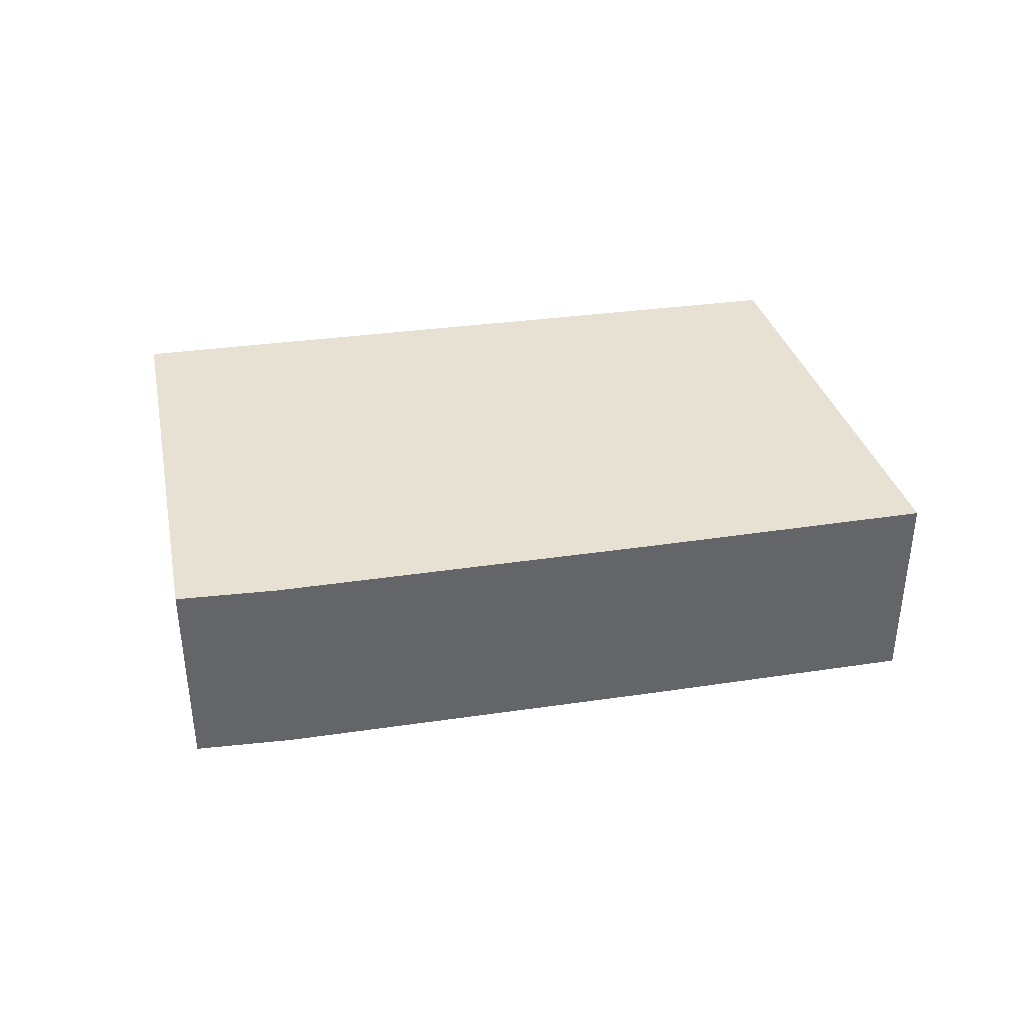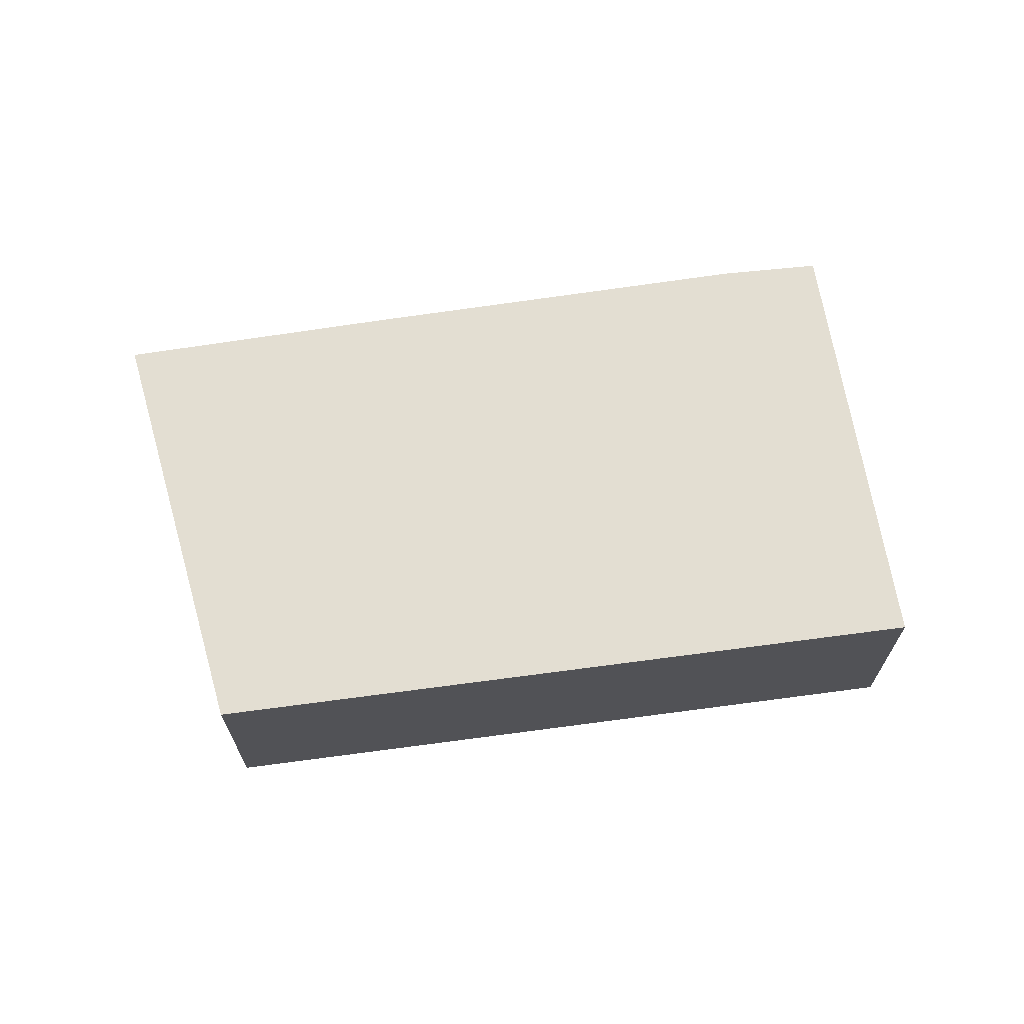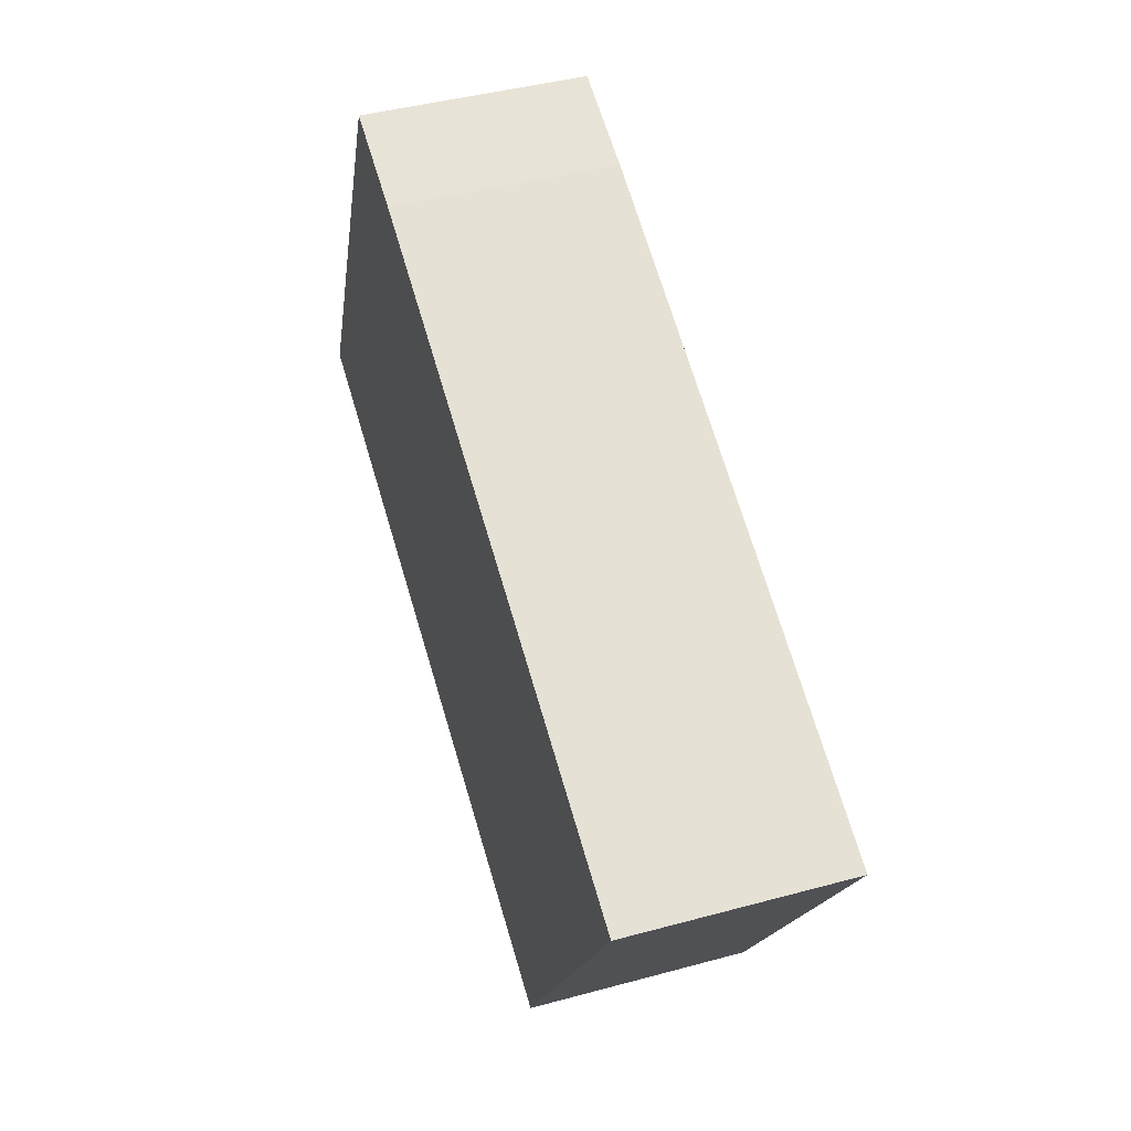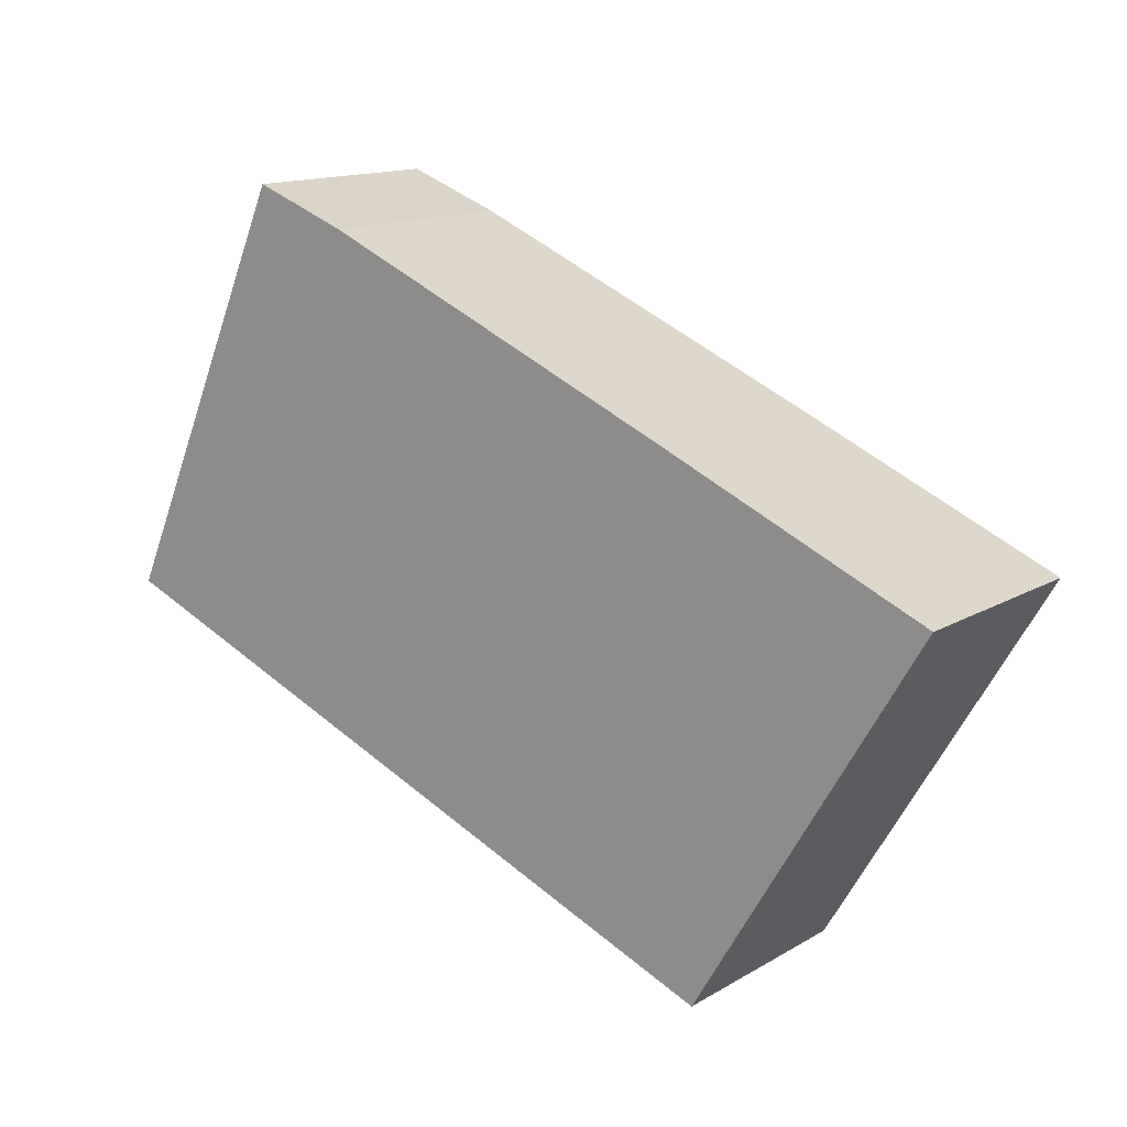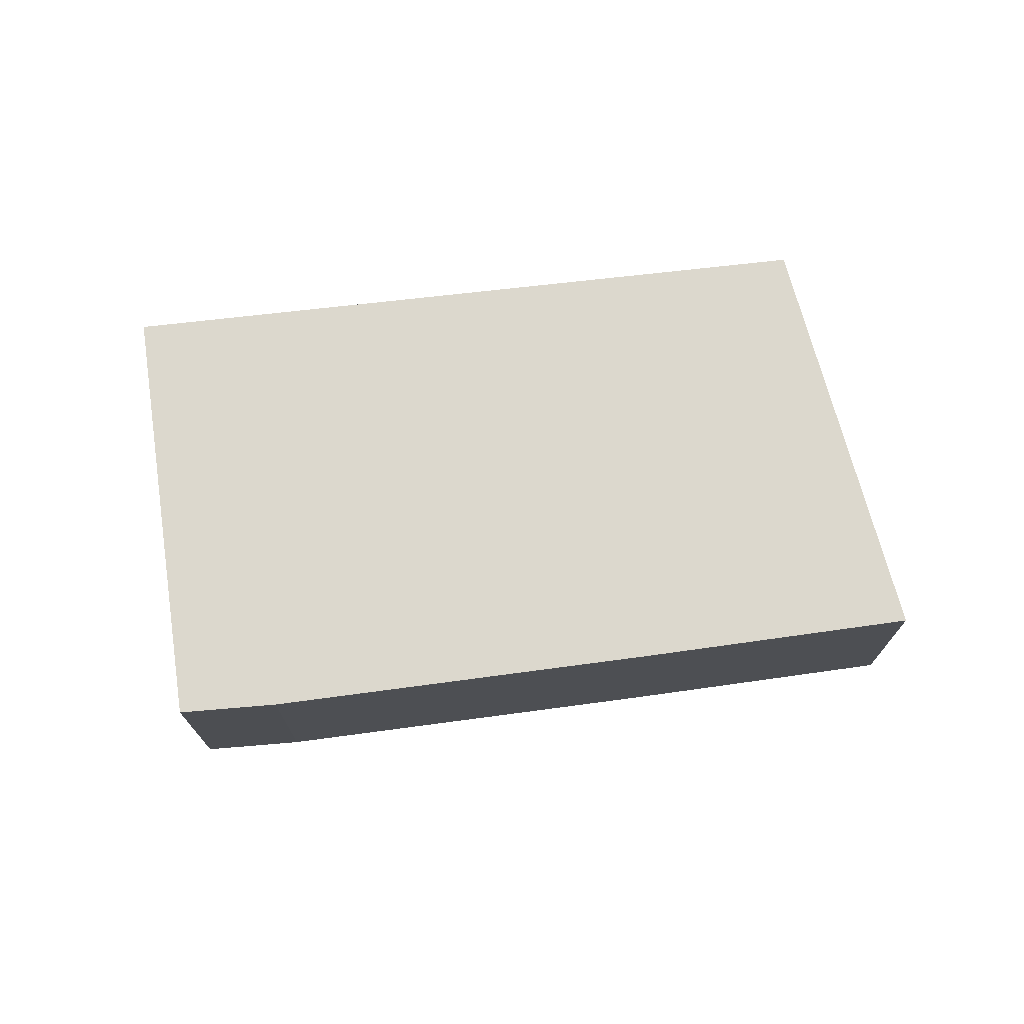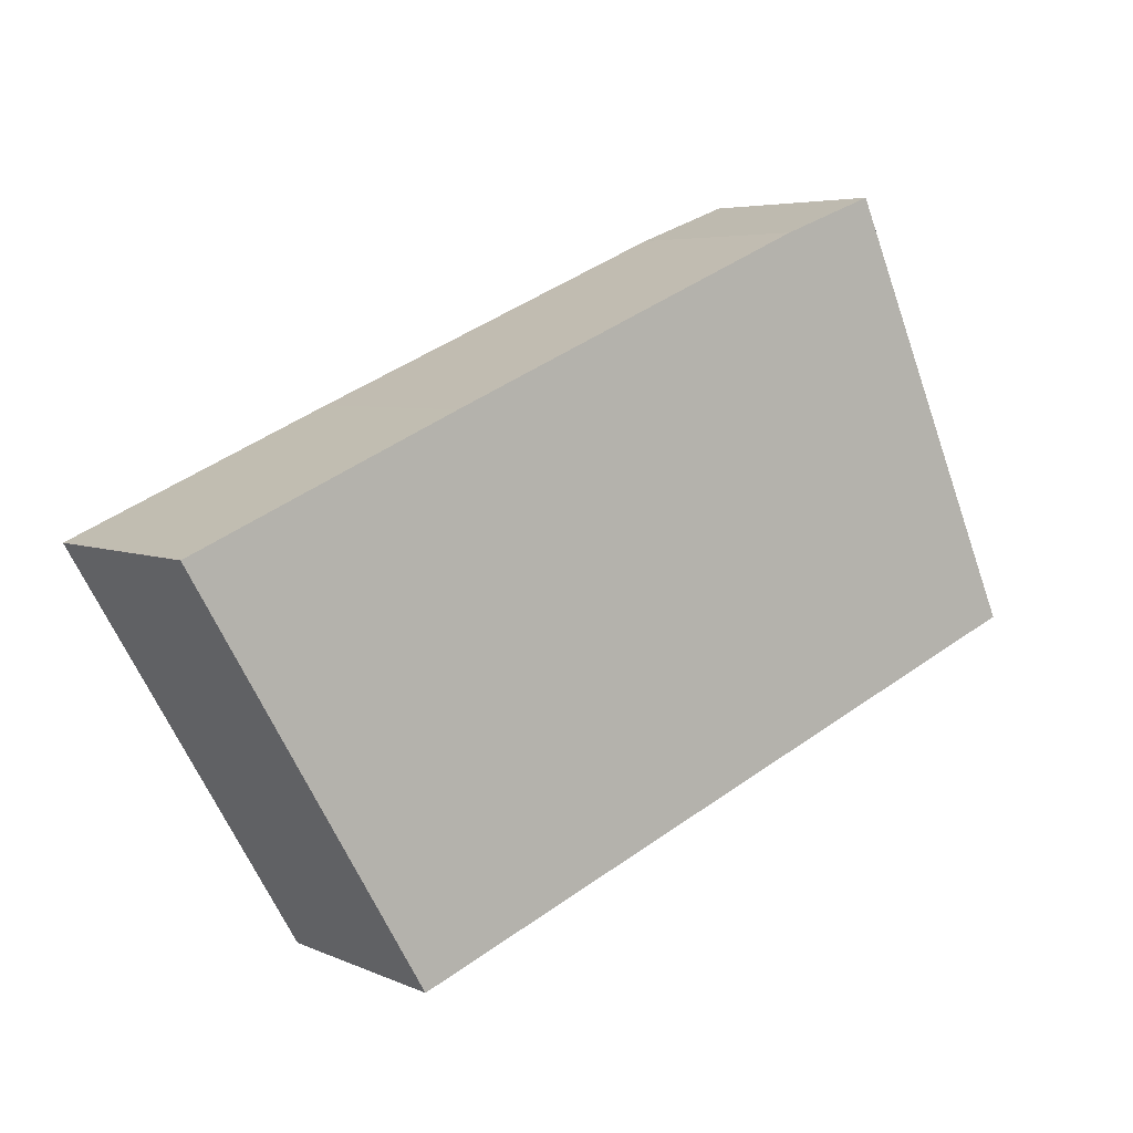
<metadata>
{"format":"obj","ext":"obj","renderer":"f3d","projection":"perspective","resolution":1024,"background":"white","views":[{"elev":38.9,"azim":12.8,"up":"+Y"},{"elev":67.6,"azim":-165.5,"up":"+Y"},{"elev":43.4,"azim":72.2,"up":"+Z"},{"elev":14.1,"azim":38.2,"up":"+Z"},{"elev":72.6,"azim":15.6,"up":"+Y"},{"elev":5.1,"azim":143.7,"up":"+Z"}]}
</metadata>
<code>
v  2.508 2.994 5.687
v  6.296 2.994 -2.559
v  0 2.994 1.833e-16
v  3.831 2.994 5.195
v  9.429 2.994 -3.832
v  8.939 2.994 3.006
v  12.4 2.994 1.197
v  12.51 2.994 1.445
v  12.54 2.994 1.432
v  0 0 0
v  2.508 -3.482e-16 5.687
v  3.831 -3.181e-16 5.195
v  8.939 -1.841e-16 3.006
v  12.51 -8.848e-17 1.445
v  12.54 -8.768e-17 1.432
v  9.429 2.346e-16 -3.832
v  12.4 -7.33e-17 1.197
v  6.296 1.567e-16 -2.559
g defaultobject
f 1 2 3
f 2 1 4
f 2 4 5
f 5 4 6
f 5 6 7
f 7 6 8
f 7 8 9
f 10 1 3
f 1 10 11
f 11 4 1
f 4 11 12
f 13 4 12
f 13 6 4
f 6 13 8
f 8 13 14
f 8 14 9
f 9 14 15
f 15 7 9
f 7 15 5
f 5 15 16
f 16 15 17
f 2 10 3
f 10 2 18
f 18 2 5
f 18 5 16
f 14 17 15
f 17 14 13
f 17 13 16
f 16 13 12
f 16 12 18
f 18 12 11
f 18 11 10

</code>
